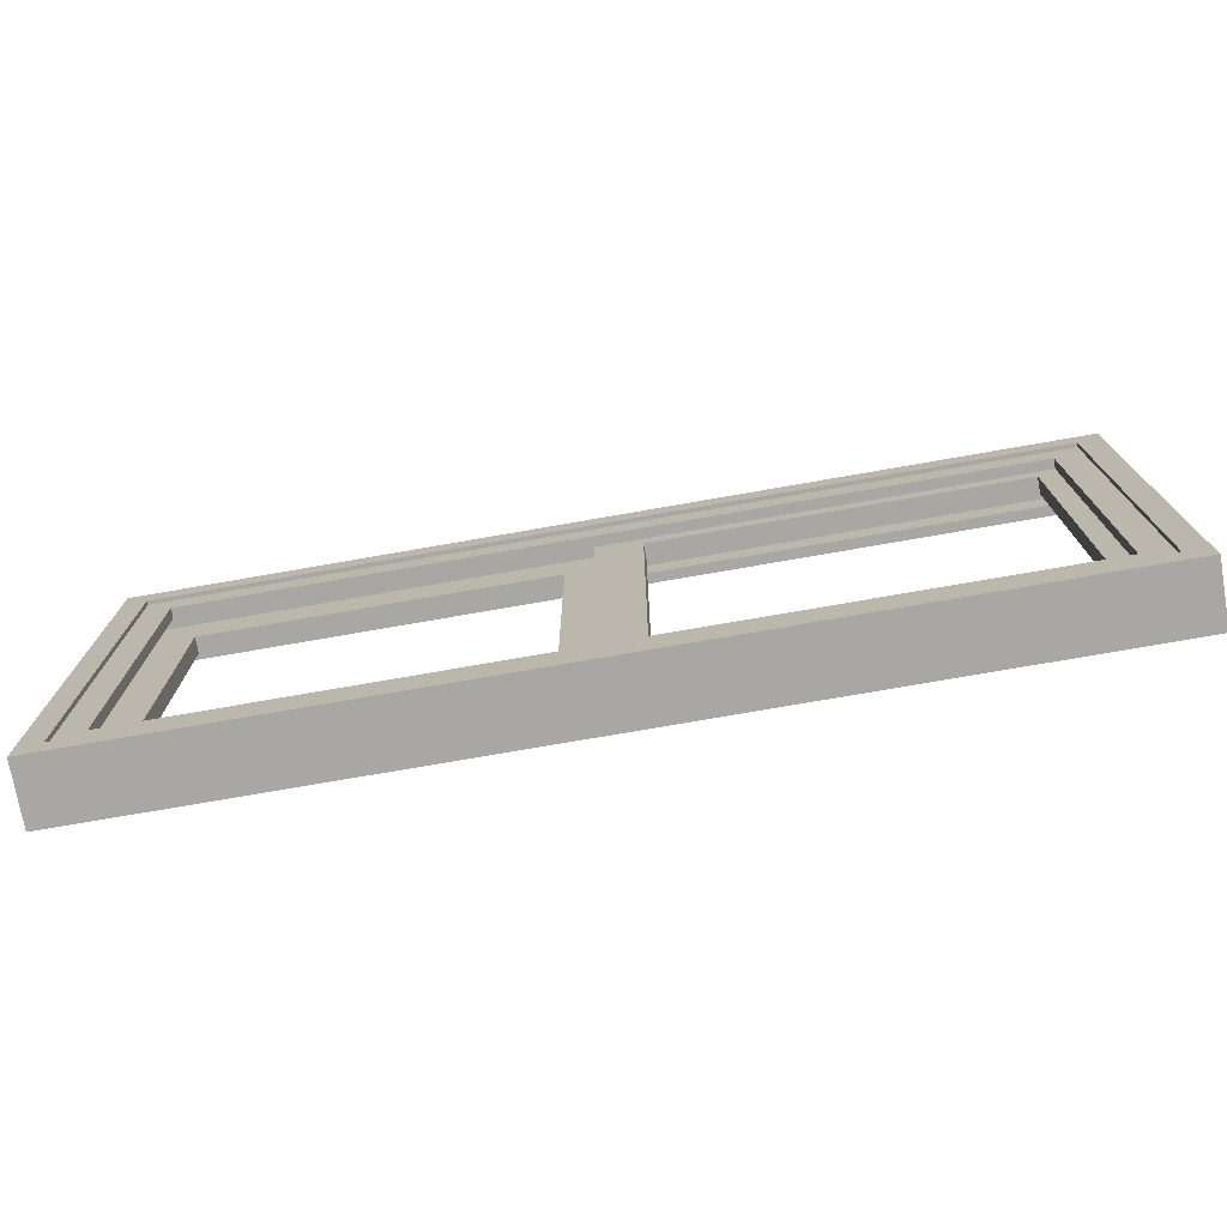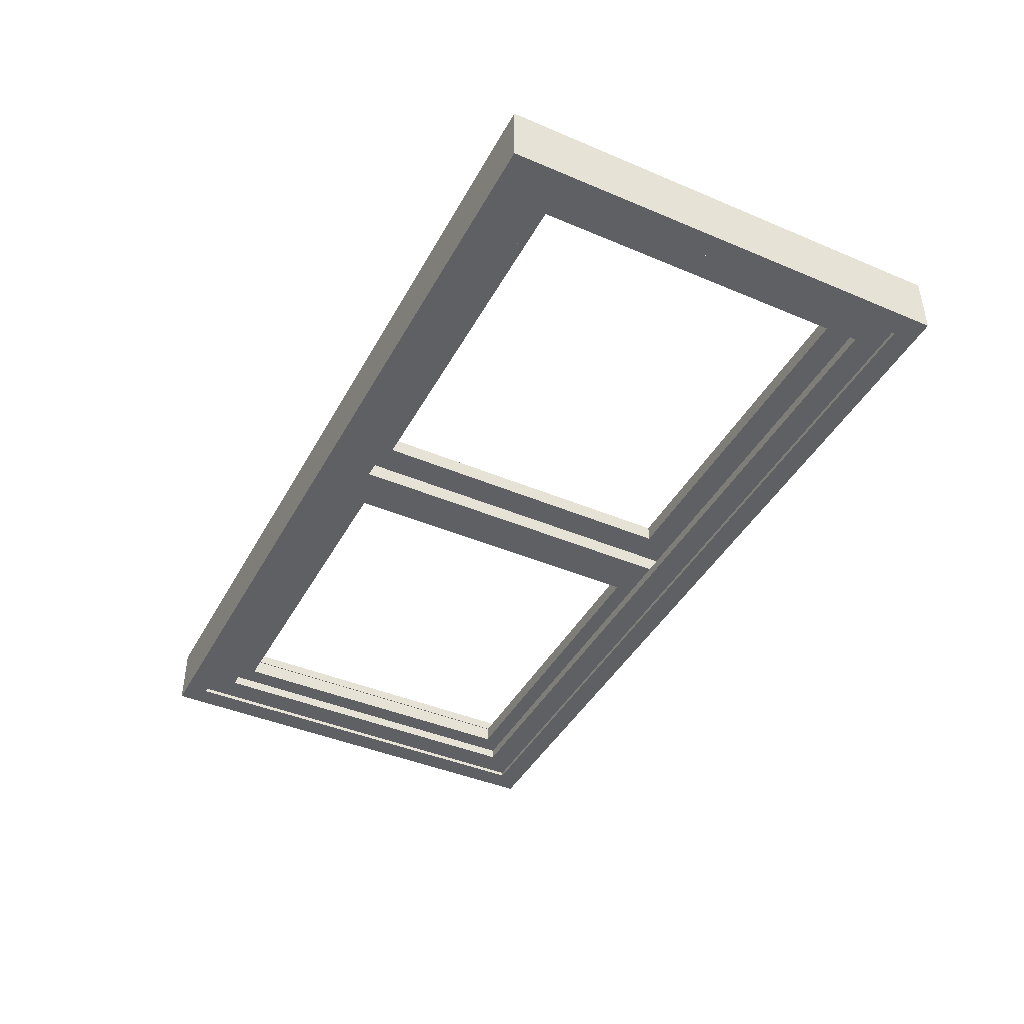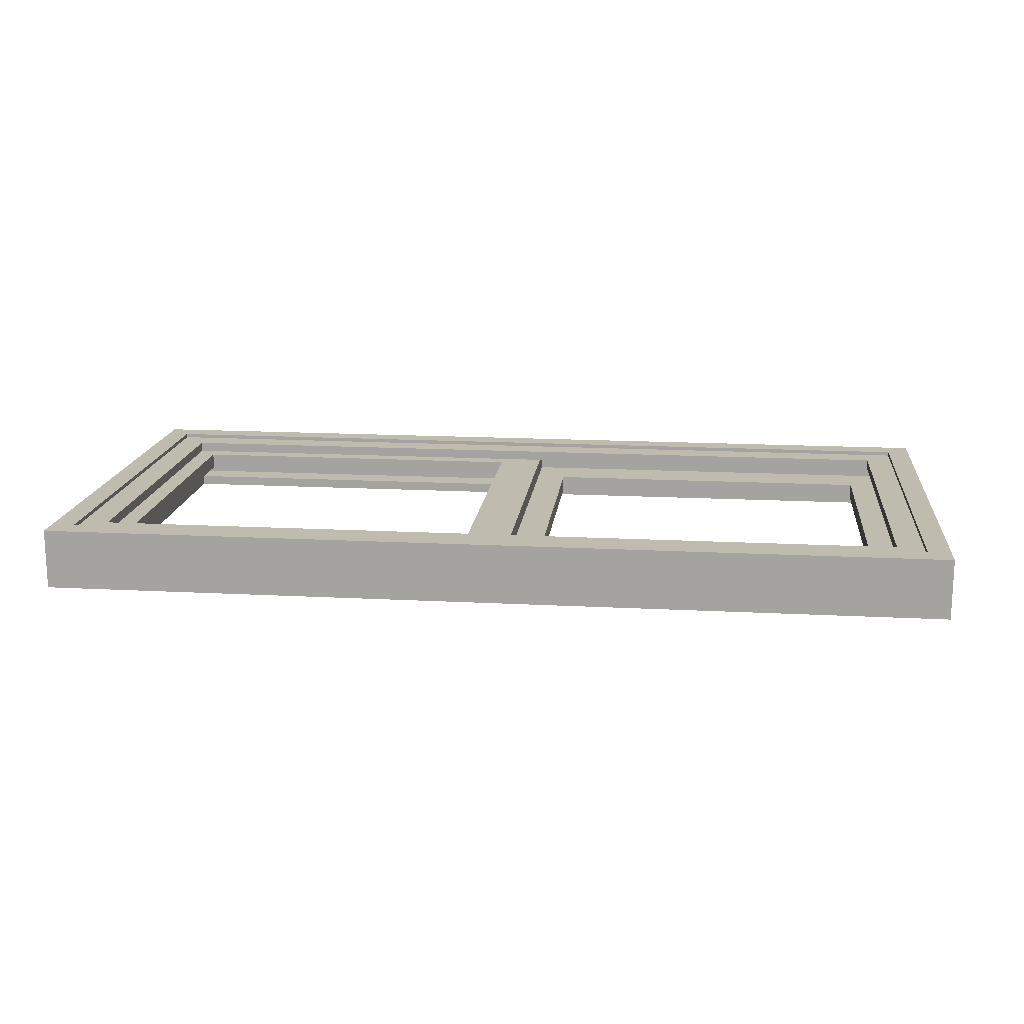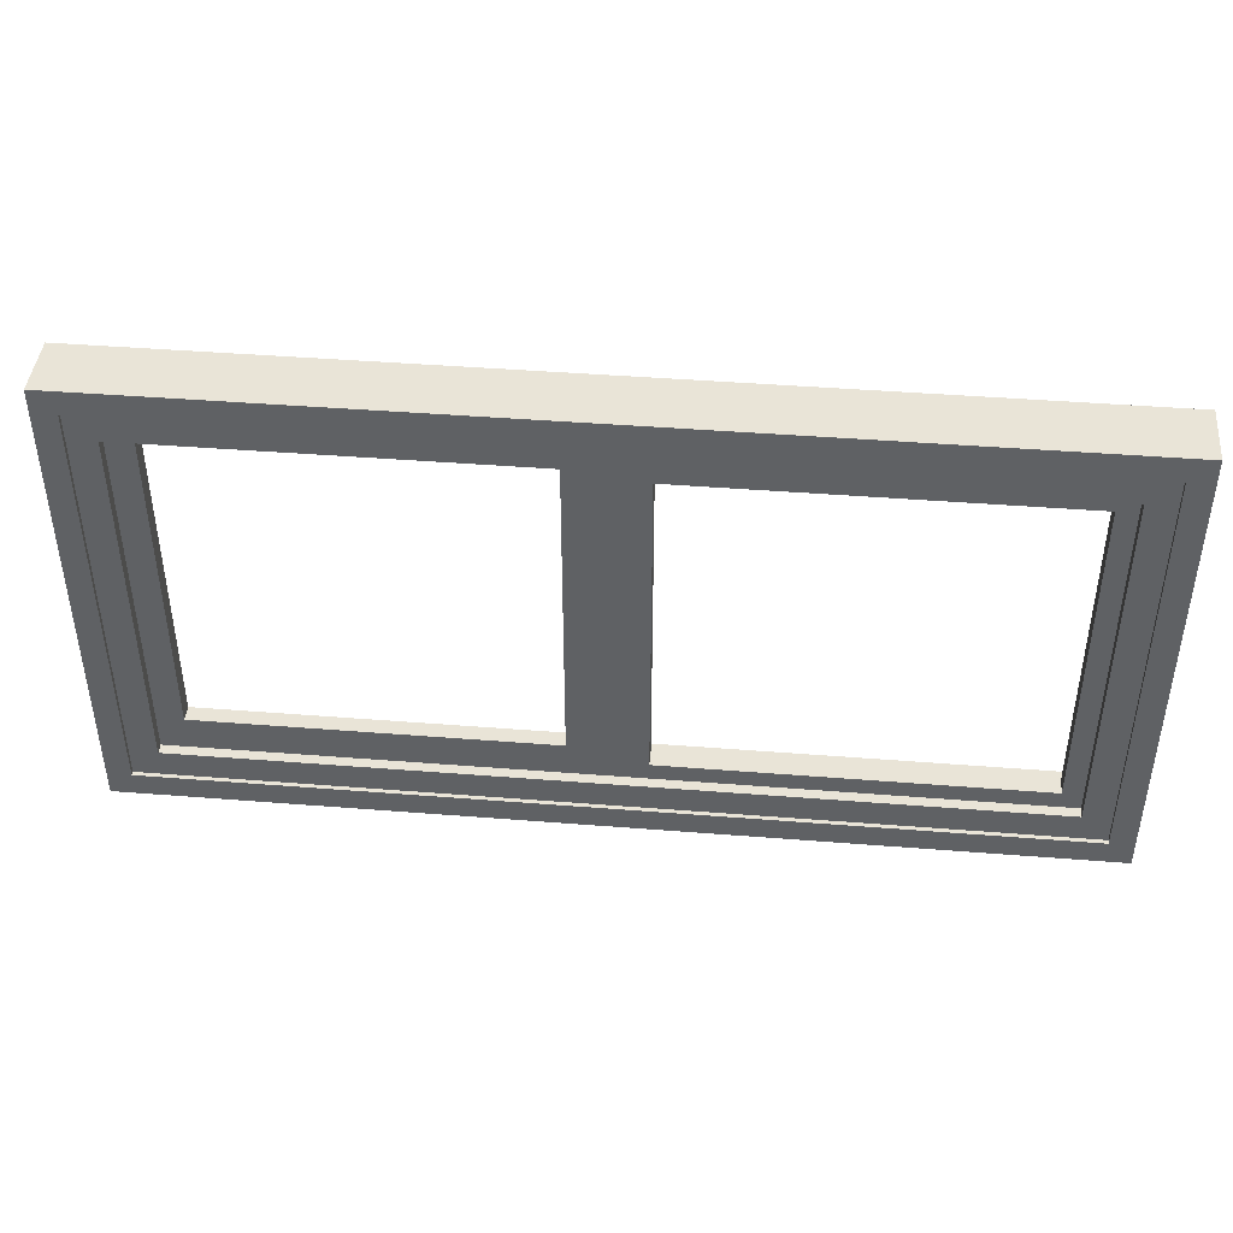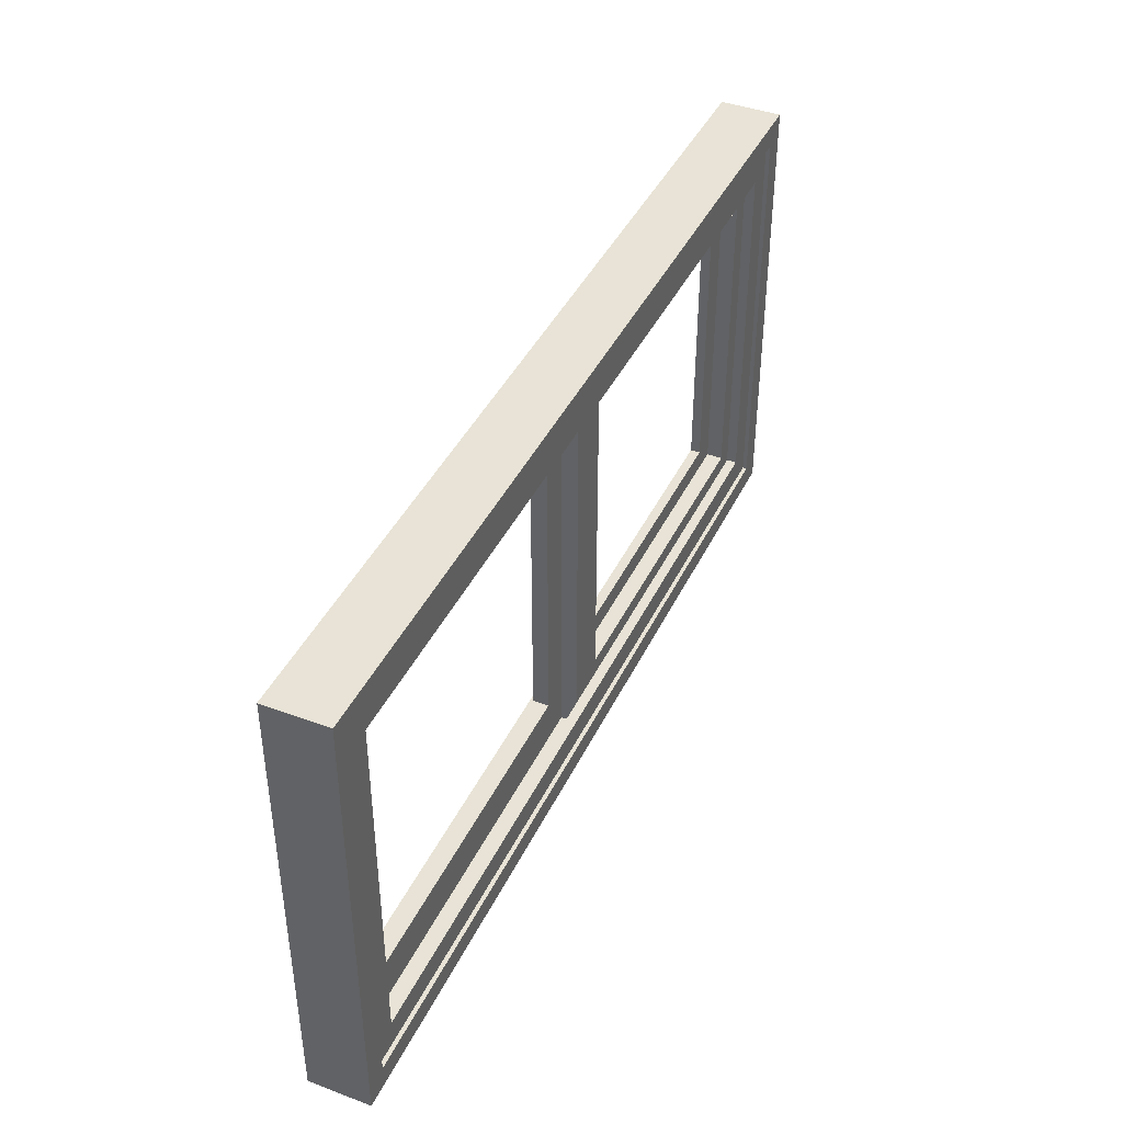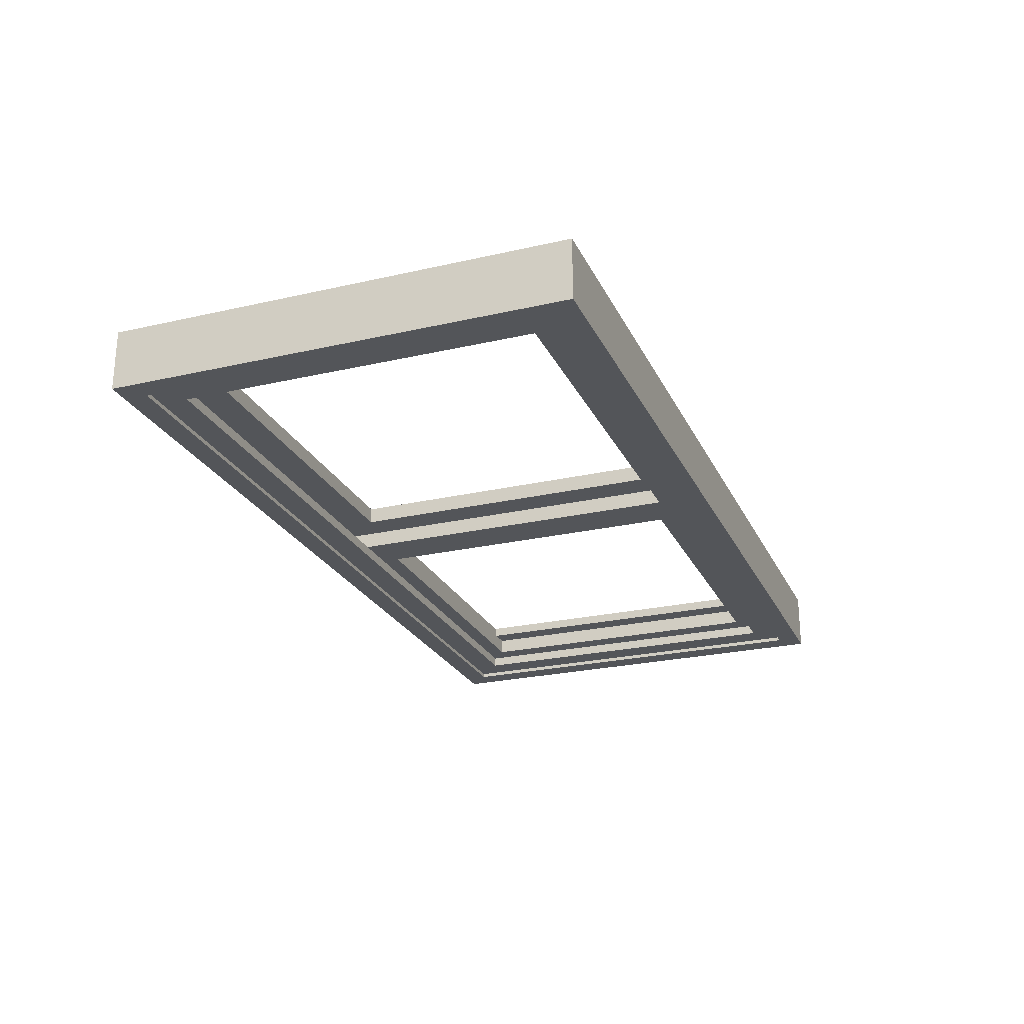
<metadata>
{"format":"obj","ext":"obj","renderer":"f3d","projection":"perspective","resolution":1024,"background":"white","views":[{"elev":-74.5,"azim":-170.1,"up":"+Z"},{"elev":-42.5,"azim":-116.8,"up":"+Y"},{"elev":15.9,"azim":6.3,"up":"+Y"},{"elev":43.2,"azim":-174.6,"up":"+Z"},{"elev":41.9,"azim":-65.8,"up":"+Z"},{"elev":-24.4,"azim":-69.3,"up":"+Y"}]}
</metadata>
<code>
o MeshWindowSlider_48X24_0_GeomSubset_0
v 0.6096 -0.04063 0.3053
v 0.6096 -0.04063 -0.3043
v -0.6096 -0.04062 -0.3043
v -0.5788 -0.04062 -0.273
v 0.5788 -0.04063 -0.273
v 0.5788 -0.04063 0.274
v 0.5788 0.04062 0.274
v 0.5788 0.04062 -0.273
v -0.5788 0.04063 -0.273
v -0.6096 0.04063 -0.3043
v 0.6096 0.04062 -0.3043
v 0.6096 0.04062 0.3053
v -0.5788 0.04063 0.274
v -0.5788 -0.04062 0.274
v -0.6096 0.04063 0.3053
v -0.6096 -0.04062 0.3053
v -0.5788 0.03163 0.274
v -0.5788 -0.03162 0.274
v 0.5788 -0.03163 0.274
v 0.5788 0.03162 0.274
v 0.5788 0.03162 -0.273
v 0.5788 -0.03163 -0.273
v -0.5788 -0.03162 -0.273
v -0.5788 0.03163 -0.273
v -0.5788 0.03512 0.274
v -0.5788 -0.03512 0.274
v 0.5788 -0.03512 0.274
v 0.5788 0.03512 0.274
v 0.5788 0.03512 -0.273
v 0.5788 -0.03512 -0.273
v -0.5788 -0.03512 -0.273
v -0.5788 0.03512 -0.273
v -0.5431 0.03512 0.2376
v -0.5431 -0.03512 0.2376
v 0.5431 -0.03512 0.2376
v 0.5431 0.03512 0.2376
v 0.5431 0.03512 -0.2366
v 0.5431 -0.03512 -0.2366
v -0.5431 -0.03512 -0.2366
v -0.5431 0.03512 -0.2366
v -0.5431 0.02163 0.2376
v -0.5431 -0.02162 0.2376
v 0.5431 -0.02163 0.2376
v 0.5431 0.02162 0.2376
v 0.5431 0.02162 -0.2366
v 0.5431 -0.02163 -0.2366
v -0.5431 -0.02162 -0.2366
v -0.5431 0.02163 -0.2366
v -0.5788 0.02163 0.274
v -0.5788 -0.02162 0.274
v 0.5788 -0.02163 0.274
v 0.5788 0.02162 0.274
v 0.5788 0.02162 -0.273
v 0.5788 -0.02163 -0.273
v -0.5788 -0.02162 -0.273
v -0.5788 0.02163 -0.273
v -0.5779 0.02159 -0.2735
v 0.01952 0.02158 -0.2735
v -0.5779 0.02159 0.2745
v 0.01952 0.02158 0.2745
v -0.5779 1e-06 0.2745
v 0.01952 0 0.2745
v -0.5779 1e-06 -0.2735
v 0.01952 0 -0.2735
v -0.5179 0.02159 -0.2135
v -0.04048 0.02158 -0.2135
v -0.04048 0.02158 0.2145
v -0.5179 0.02159 0.2145
v -0.5179 1e-06 0.2145
v -0.04048 0 0.2145
v -0.04048 0 -0.2135
v -0.5179 1e-06 -0.2135
v 0 0 -0.2735
v 0.5768 -1e-06 -0.2735
v 0 0 0.2745
v 0.5768 -1e-06 0.2745
v 0 -0.02129 0.2745
v 0.5768 -0.02129 0.2745
v 0 -0.02129 -0.2735
v 0.5768 -0.02129 -0.2735
v 0.06 0 -0.2135
v 0.5168 -1e-06 -0.2135
v 0.5168 -1e-06 0.2145
v 0.06 0 0.2145
v 0.06 -0.02129 0.2145
v 0.5168 -0.02129 0.2145
v 0.5168 -0.02129 -0.2135
v 0.06 -0.02129 -0.2135
v -0.5179 0.01675 -0.2135
v -0.04048 0.01675 -0.2135
v -0.04048 0.01675 0.2145
v -0.5179 0.01675 0.2145
v -0.5179 0.005302 0.2145
v -0.04048 0.005302 0.2145
v -0.04048 0.005302 -0.2135
v -0.5179 0.005302 -0.2135
v 0.06 -0.01502 0.2145
v 0.5168 -0.01502 0.2145
v 0.5168 -0.01502 -0.2135
v 0.06 -0.01502 -0.2135
v 0.06 -0.005297 -0.2135
v 0.5168 -0.005297 -0.2135
v 0.5168 -0.005297 0.2145
v 0.06 -0.005297 0.2145
v 0.01952 0.02143 -0.04597
v 0.02695 0.02143 -0.04597
v 0.01952 0.02143 0.04769
v 0.02695 0.02143 0.04769
v 0.01952 0.000965 0.05387
v 0.02695 0.000965 0.05387
v 0.01952 0.000965 -0.05214
v 0.02695 0.000965 -0.05214
v 0.02695 0.02143 0.02933
v 0.01952 0.02143 0.02933
v 0.01952 0.000965 0.03497
v 0.02695 0.000965 0.03497
v 0.02695 0.02143 -0.0276
v 0.01952 0.02143 -0.0276
v 0.01952 0.000965 -0.03325
v 0.02695 0.000965 -0.03325
v 0.03271 0.000965 -0.03325
v 0.03271 0.02143 -0.0276
v 0.03271 0.000965 0.03497
v 0.03271 0.02143 0.02933
v 0.0394 0.005384 0.009942
v 0.0394 0.001547 0.006104
v 0.0394 0.000142 0.000862
v 0.0394 0.001729 -0.00438
v 0.0394 0.01063 -0.00438
v 0.0394 0.01952 -0.00438
v 0.0394 0.02111 0.000862
v 0.0394 0.01971 0.006104
v 0.0394 0.01587 0.009942
v 0.0394 0.01063 0.01135
v 0.03271 0.005384 0.009942
v 0.03271 0.001547 0.006104
v 0.03271 0.000142 0.000862
v 0.03271 0.001729 -0.00438
v 0.03271 0.01063 -0.00438
v 0.03271 0.01952 -0.00438
v 0.03271 0.02111 0.000862
v 0.03271 0.01971 0.006104
v 0.03271 0.01587 0.009942
v 0.03271 0.01063 0.01135
v 0.0394 0.01063 0.000862
v 0.03271 0.01063 0.000862
v 0.04048 0.007221 -0.05931
v 0.03605 0.007221 -0.05931
v 0.04048 0.01063 -0.05931
v 0.03605 0.01063 -0.05931
v 0.04048 0.01403 -0.05931
v 0.03605 0.01403 -0.05931
v 0.03894 0.008327 -0.08143
v 0.03605 0.008327 -0.08143
v 0.03894 0.01063 -0.08143
v 0.03605 0.01063 -0.08143
v 0.03894 0.01293 -0.08143
v 0.03605 0.01293 -0.08143
v 0.02564 0.007221 -0.06175
v 0.02564 0.01063 -0.06175
v 0.02564 0.008327 -0.07889
v 0.02564 0.01063 -0.07889
v 0.02564 0.01403 -0.06175
v 0.02564 0.01293 -0.07889
v 0.03605 0.01523 -0.04585
v 0.04023 0.01523 -0.04585
v 0.04023 0.01063 -0.04585
v 0.04023 0.006027 -0.04585
v 0.03605 0.006027 -0.04585
v 0.03605 0.01063 -0.04585
f 5 2 3 4
f 11 8 9 10
f 49 50 51 52
f 15 12 1 16
f 53 52 51 54
f 11 2 1 12
f 10 9 13 15
f 16 14 4 3
f 55 56 53 54
f 3 2 11 10
f 55 50 49 56
f 3 10 15 16
f 15 13 7 12
f 7 8 11 12
f 16 1 6 14
f 1 2 5 6
f 14 6 19 18
f 7 13 17 20
f 8 7 20 21
f 6 5 22 19
f 9 8 21 24
f 5 4 23 22
f 4 14 18 23
f 13 9 24 17
f 18 19 27 26
f 20 17 25 28
f 21 20 28 29
f 19 22 30 27
f 24 21 29 32
f 22 23 31 30
f 23 18 26 31
f 17 24 32 25
f 26 27 35 34
f 28 25 33 36
f 29 28 36 37
f 27 30 38 35
f 32 29 37 40
f 30 31 39 38
f 31 26 34 39
f 25 32 40 33
f 34 35 43 42
f 36 33 41 44
f 37 36 44 45
f 35 38 46 43
f 40 37 45 48
f 38 39 47 46
f 39 34 42 47
f 33 40 48 41
f 42 43 51 50
f 44 41 49 52
f 45 44 52 53
f 43 46 54 51
f 48 45 53 56
f 46 47 55 54
f 47 42 50 55
f 41 48 56 49
f 59 60 62 61
f 63 64 58 57
f 58 64 62 60
f 63 57 59 61
f 57 58 66 65
f 58 60 67 66
f 60 59 68 67
f 59 57 65 68
f 61 62 70 69
f 62 64 71 70
f 64 63 72 71
f 63 61 69 72
f 67 68 69 70
f 68 65 72 69
f 67 70 71 66
f 66 71 72 65
f 75 76 78 77
f 79 80 74 73
f 74 80 78 76
f 79 73 75 77
f 73 74 82 81
f 74 76 83 82
f 76 75 84 83
f 75 73 81 84
f 77 78 86 85
f 78 80 87 86
f 80 79 88 87
f 79 77 85 88
f 83 84 85 86
f 84 81 88 85
f 83 86 87 82
f 82 87 88 81

</code>
